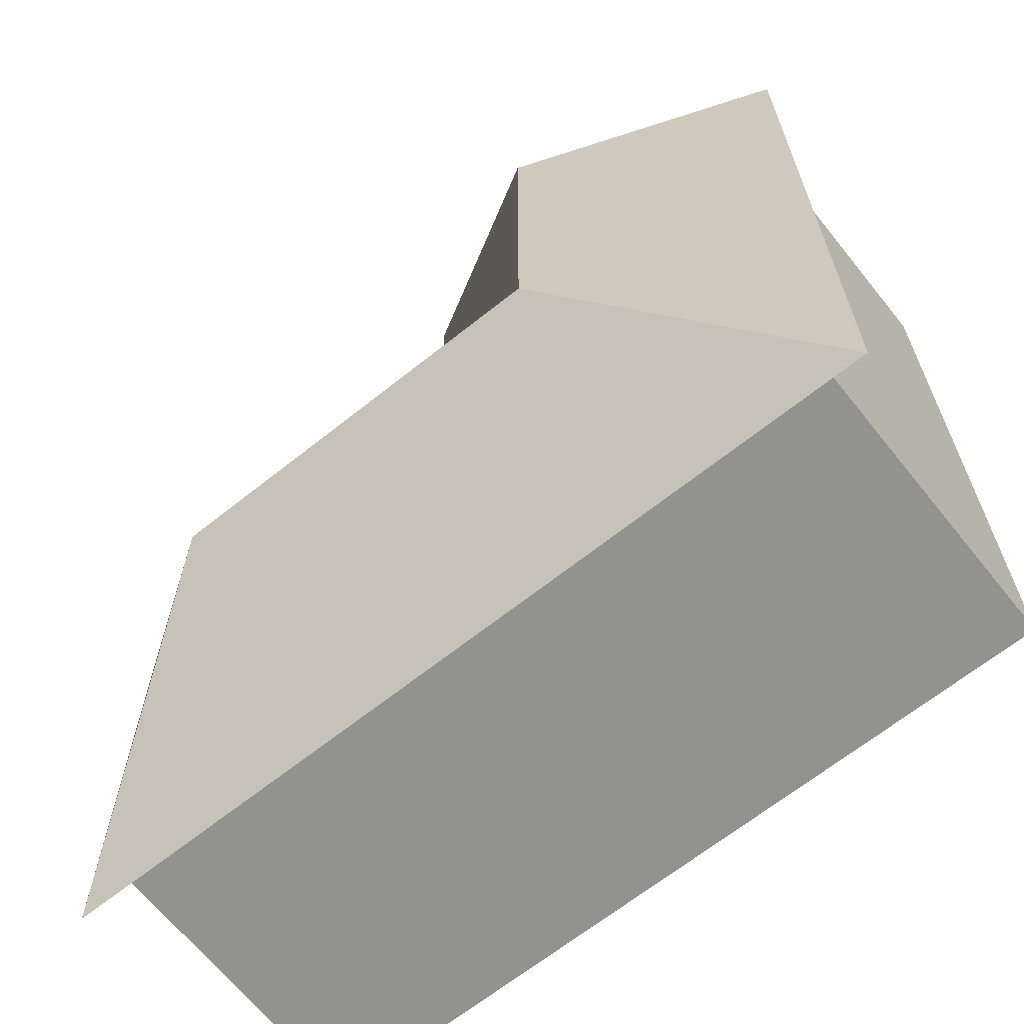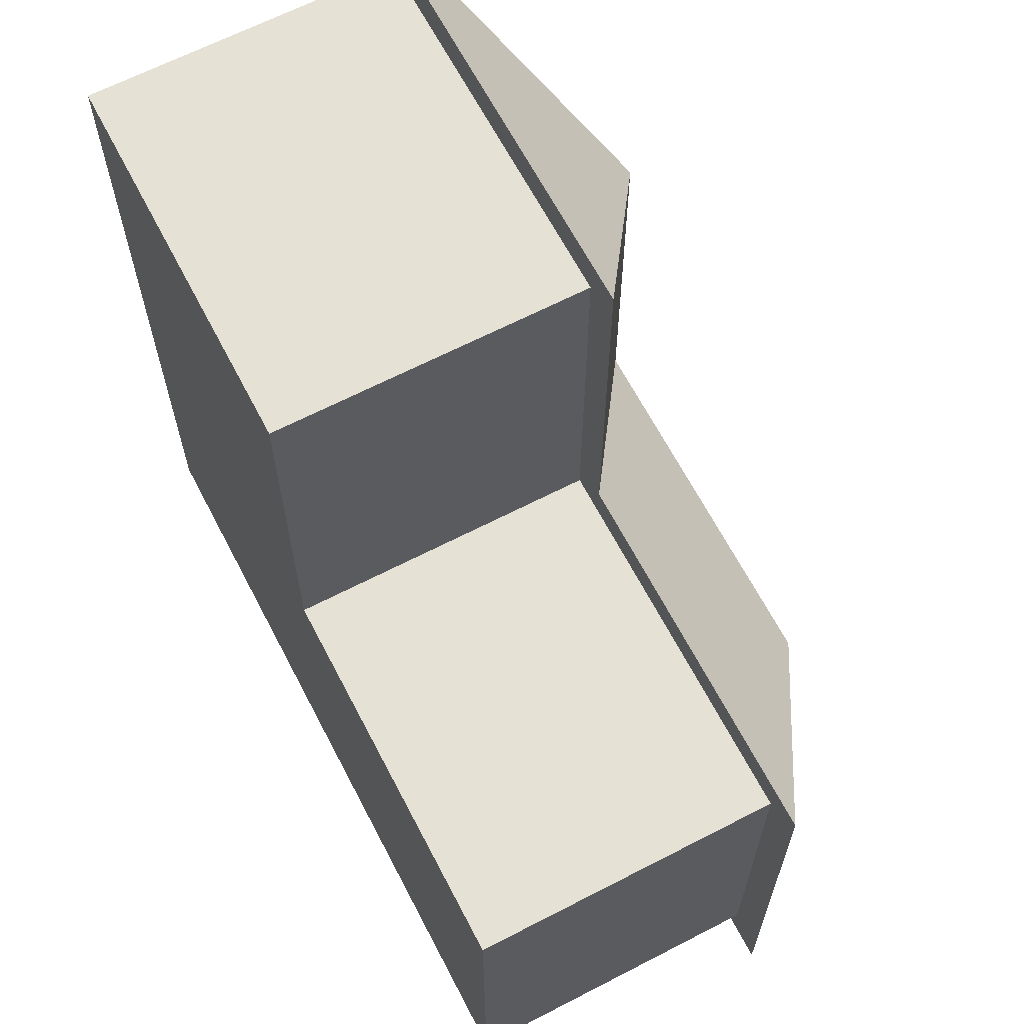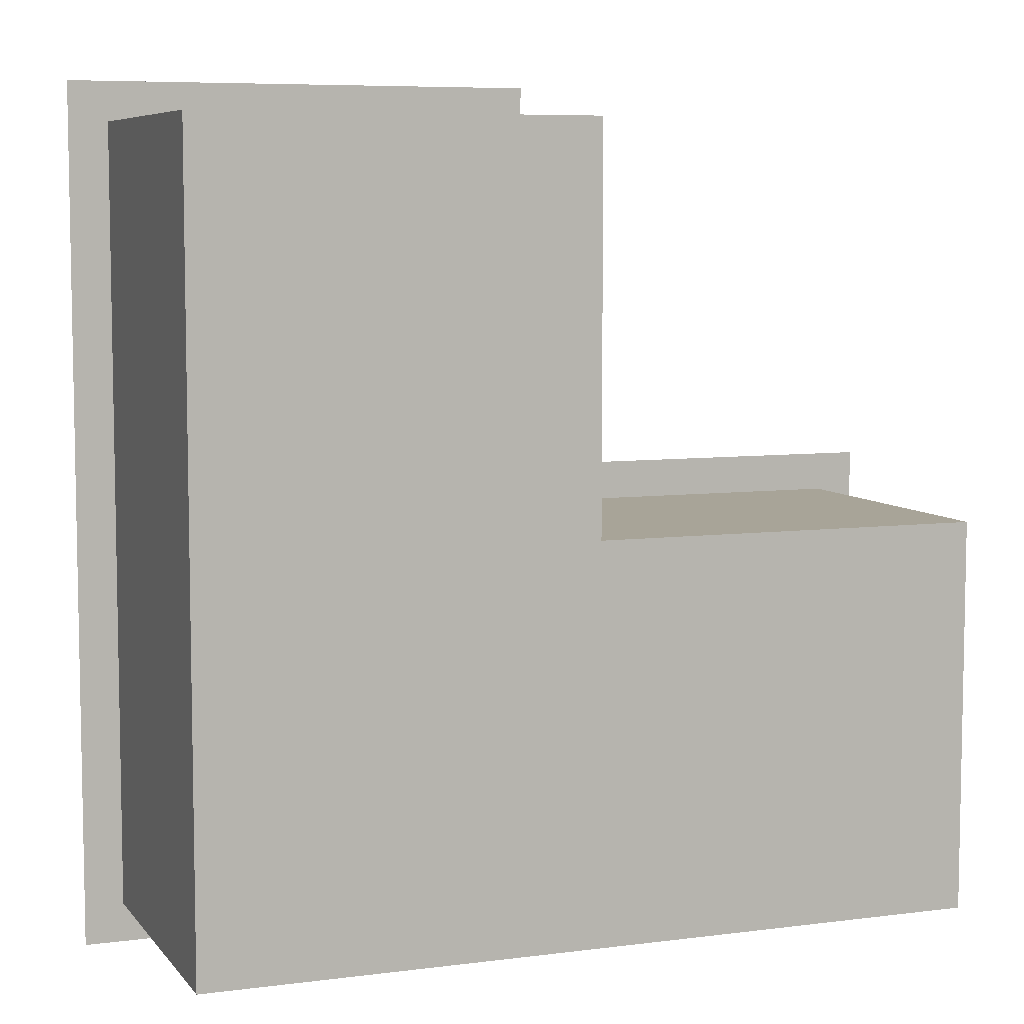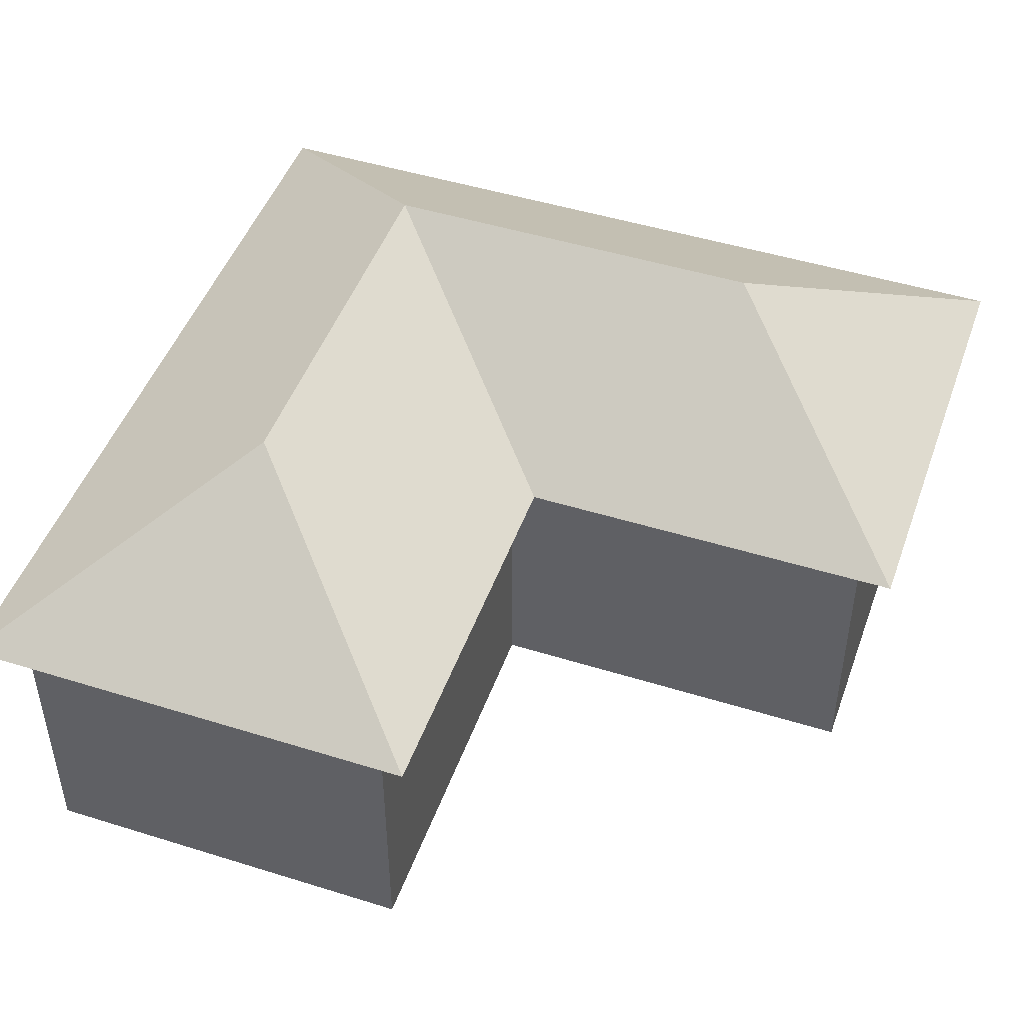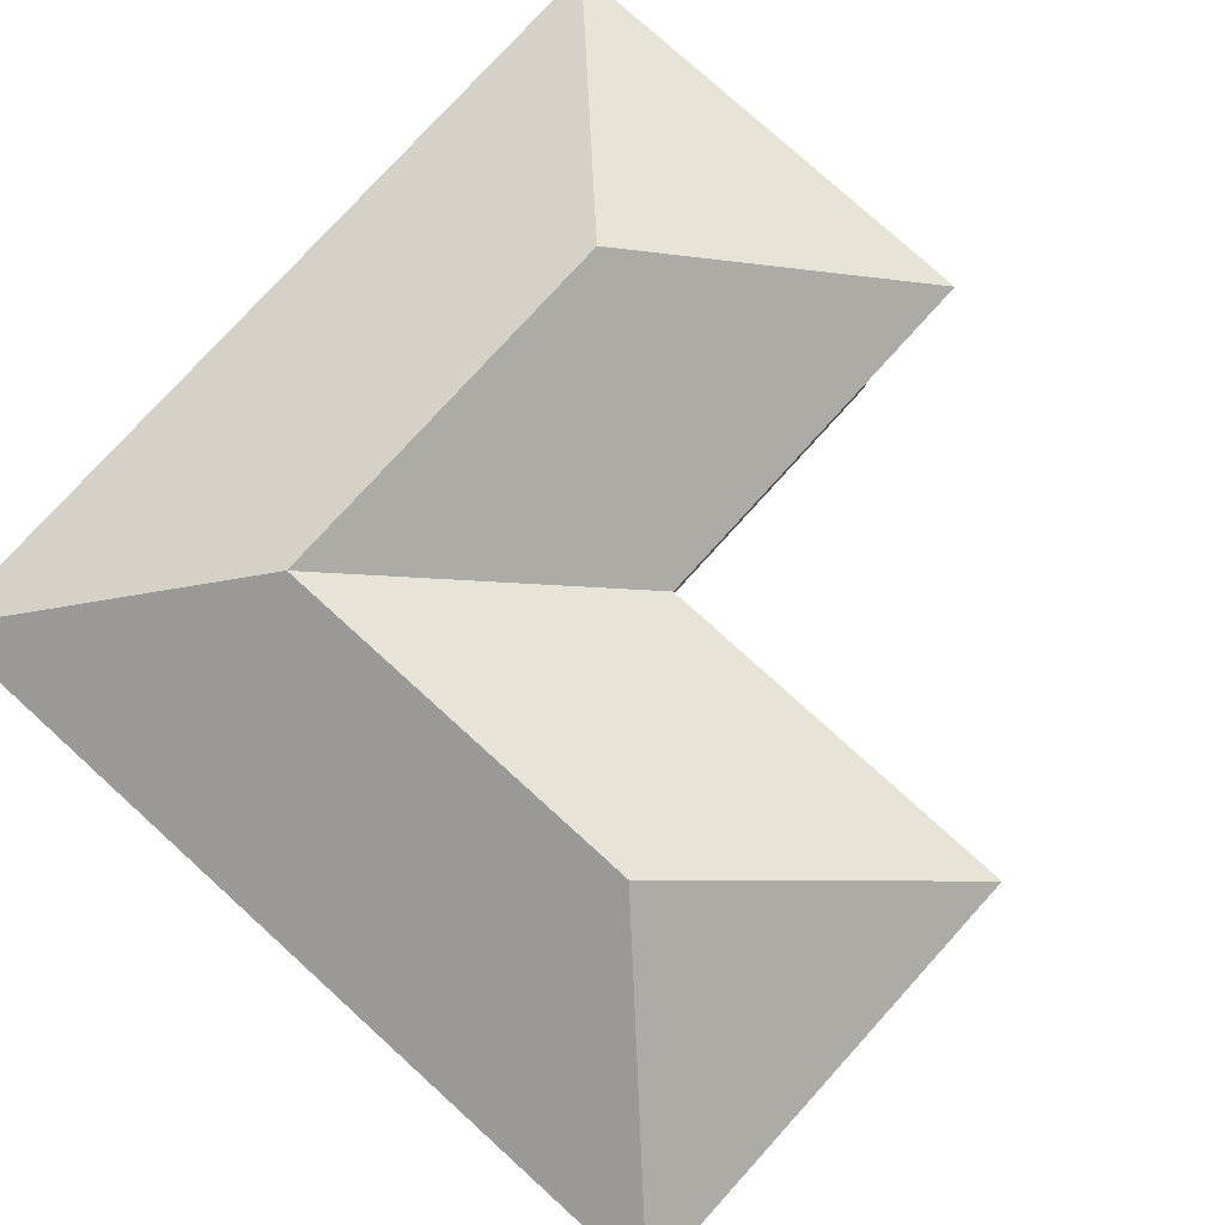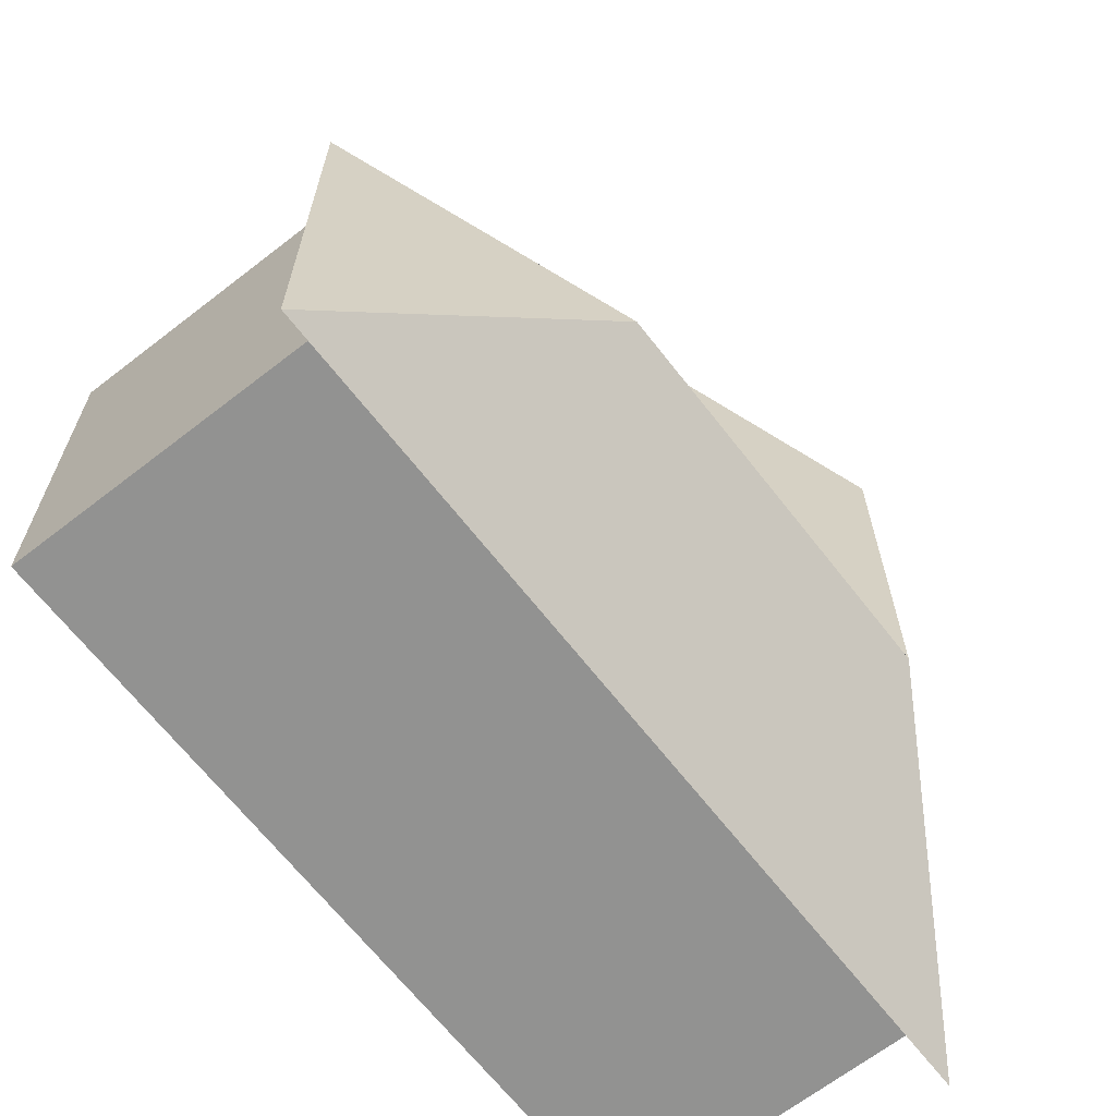
<metadata>
{"format":"obj","ext":"obj","renderer":"f3d","projection":"perspective","resolution":1024,"background":"white","views":[{"elev":-66.2,"azim":-141.3,"up":"+Z"},{"elev":65.0,"azim":62.5,"up":"+Z"},{"elev":7.0,"azim":-20.8,"up":"+Z"},{"elev":47.5,"azim":19.4,"up":"+Y"},{"elev":78.0,"azim":-47.8,"up":"+Y"},{"elev":-66.3,"azim":127.9,"up":"+Z"}]}
</metadata>
<code>
o House1
v -0.5 0 0
v -0.5 0 -0.5
v 0.5 0 0
v 0.5 0 -0.5
v 0 0 -0.5
v 0 0 0
v -0.5 0 0.5
v 0 0 0.5
v -0.5 0.4 -0.5
v -0.5 0.4 0
v 0 0.4 -0.5
v 0.5 0.4 0
v 0.5 0.4 -0.5
v 0 0.4 0
v -0.5 0.4 0.5
v 0 0.4 0.5
v 0 0.4 -0.55
v 0.55 0.4 -0.55
v 0.05 0.4 0.05
v 0.55 0.4 0.05
v 0.05 0.4 0.55
v -0.25 0.6 -0.25
v 0.25 0.6 -0.25
v -0.25 0.6 0.25
v -0.55 0.4 -0.55
v -0.55 0.4 0
v -0.55 0.4 0.55
v 0 0.6 -0.25
v -0.25 0.6 0
f 5 4 3 6
f 2 5 6 1
f 1 6 8 7
f 20 12 13 18
f 7 15 10 1
f 5 11 13 4
f 4 13 12 3
f 1 10 9 2
f 6 14 16 8
f 8 16 15 7
f 3 12 14 6
f 2 9 11 5
f 18 13 11 17
f 20 19 14 12
f 25 17 11 9
f 10 15 27 26
f 26 25 9 10
f 16 14 19 21
f 15 16 21 27
f 23 20 18
f 23 18 17 28
f 28 17 25 22
f 29 22 25 26
f 24 29 26 27
f 27 21 24
f 21 19 29 24
f 28 22 19
f 22 29 19
f 20 23 28 19

</code>
